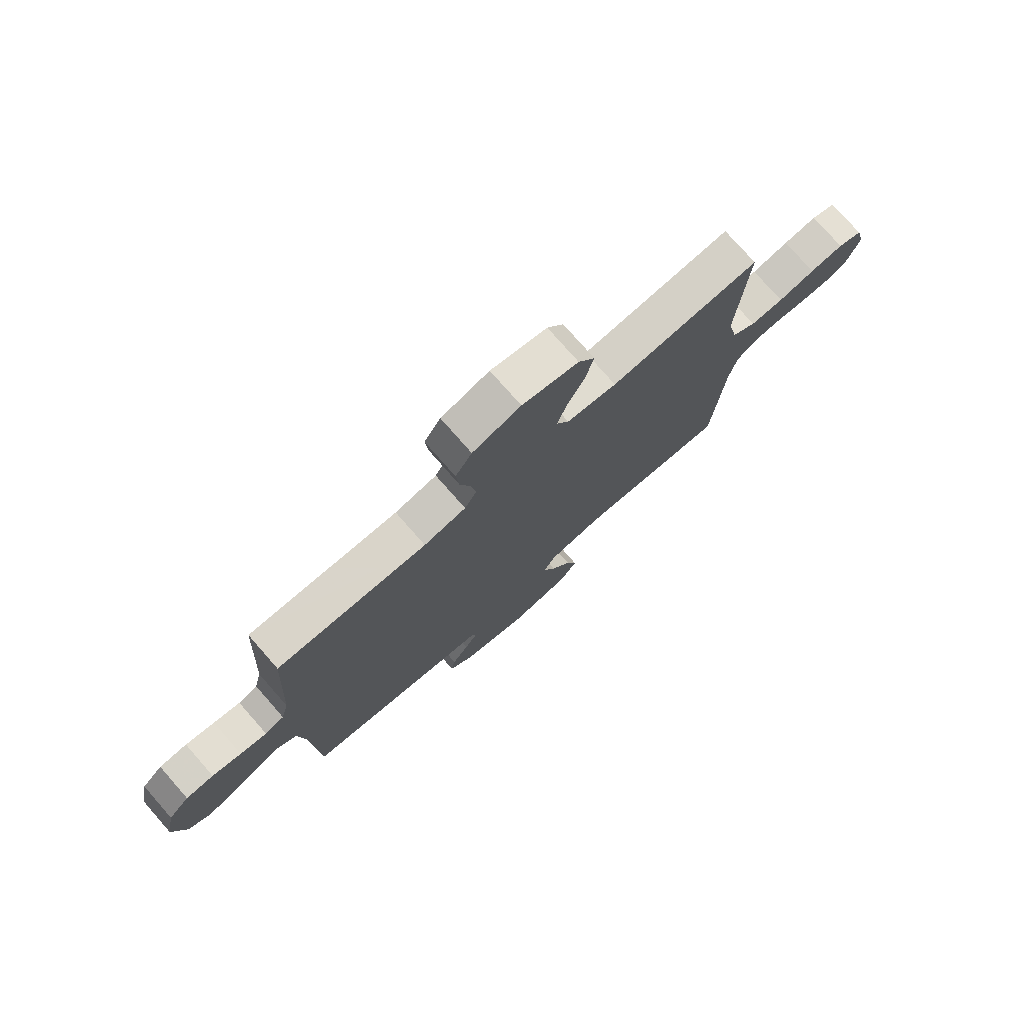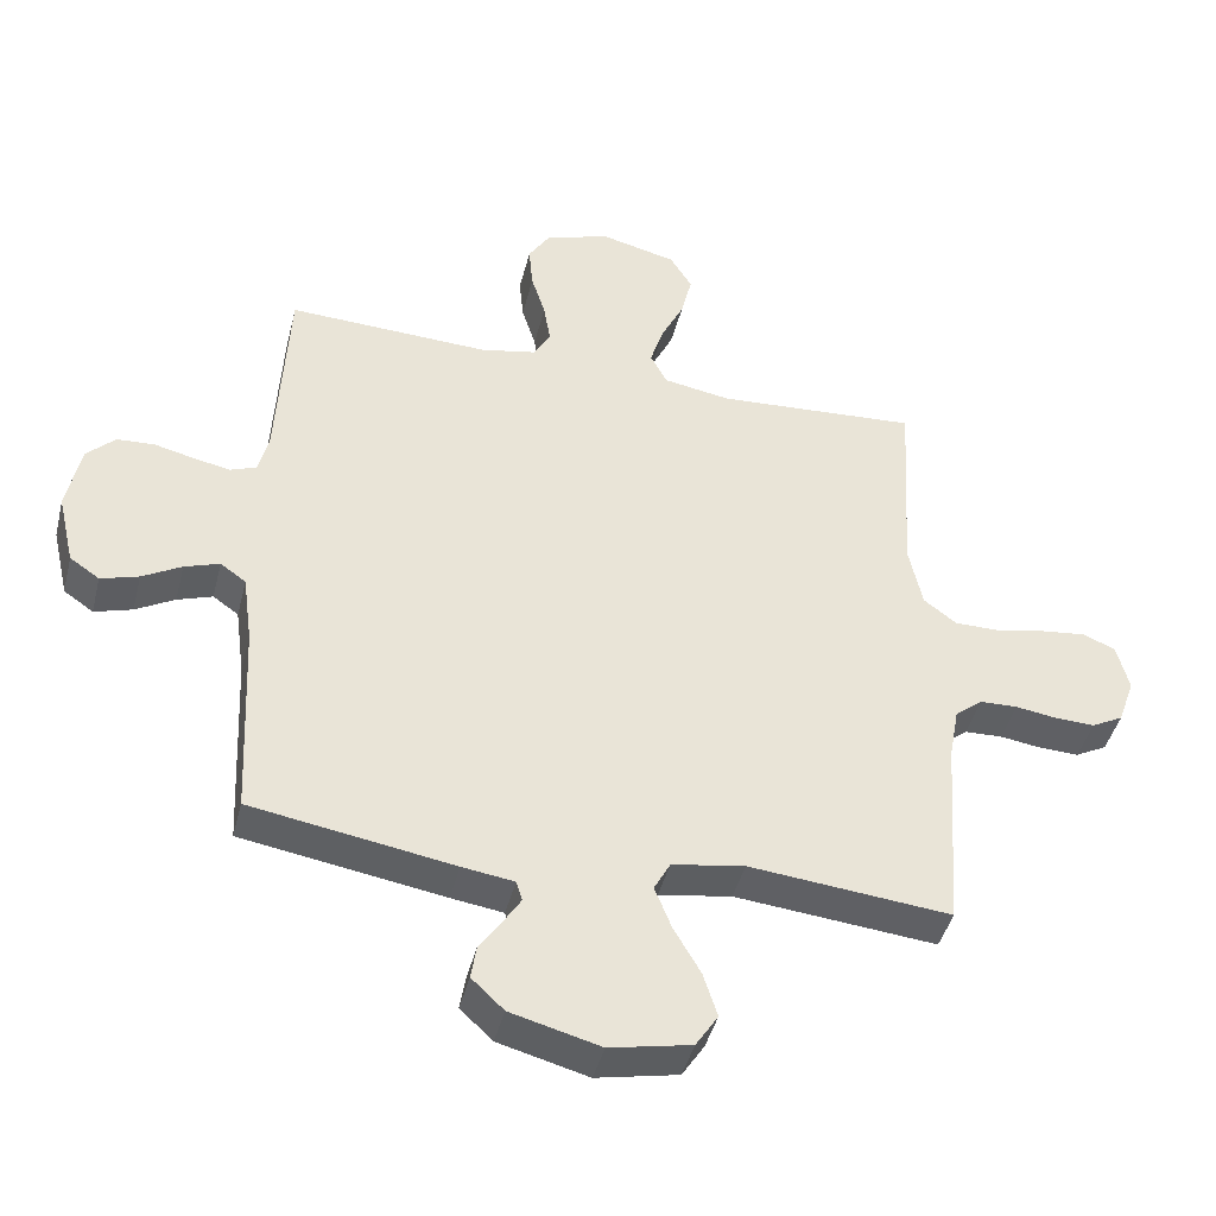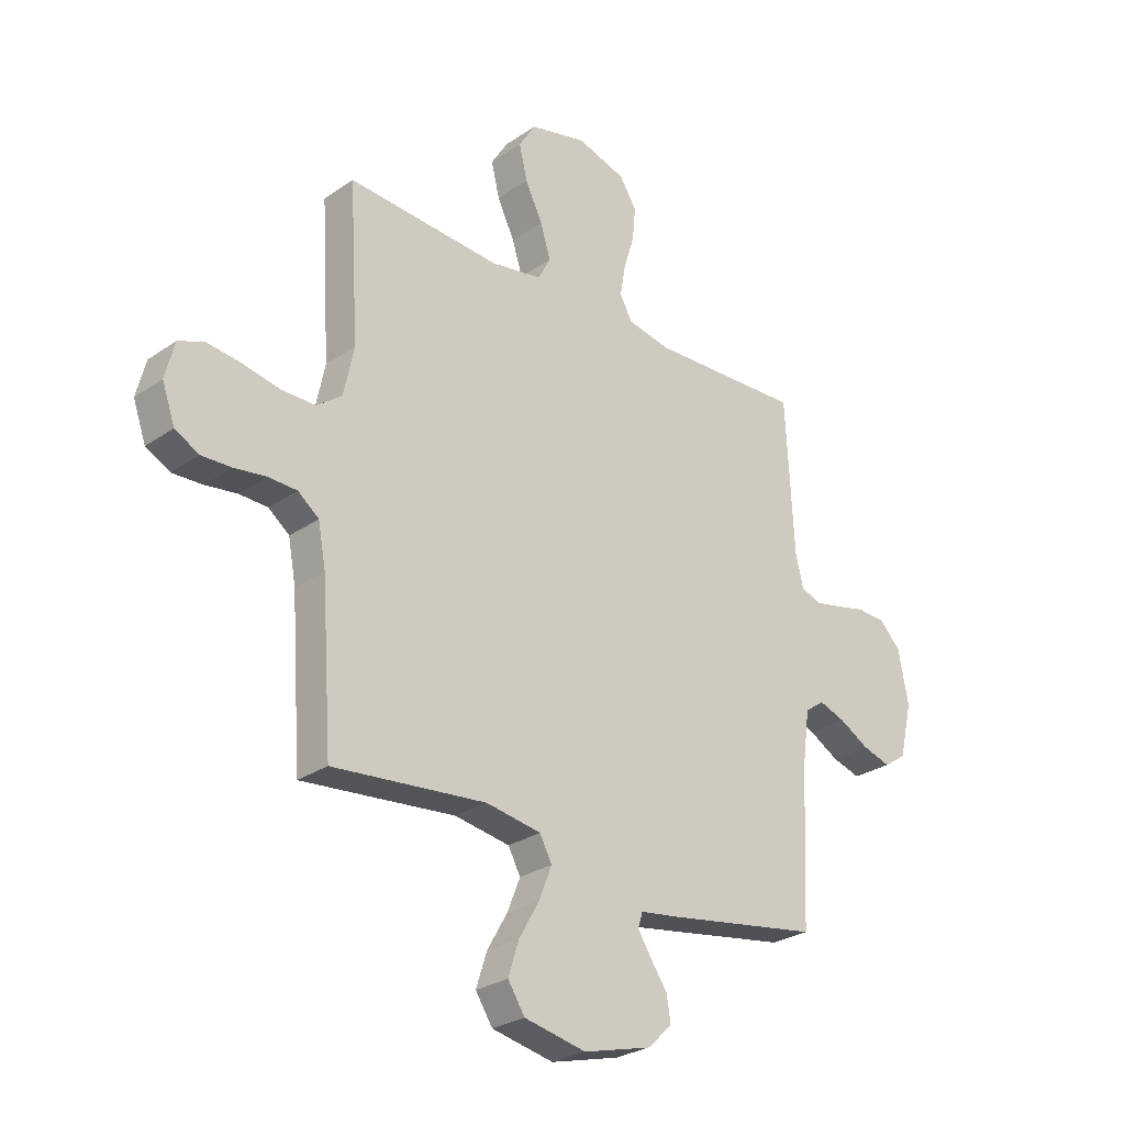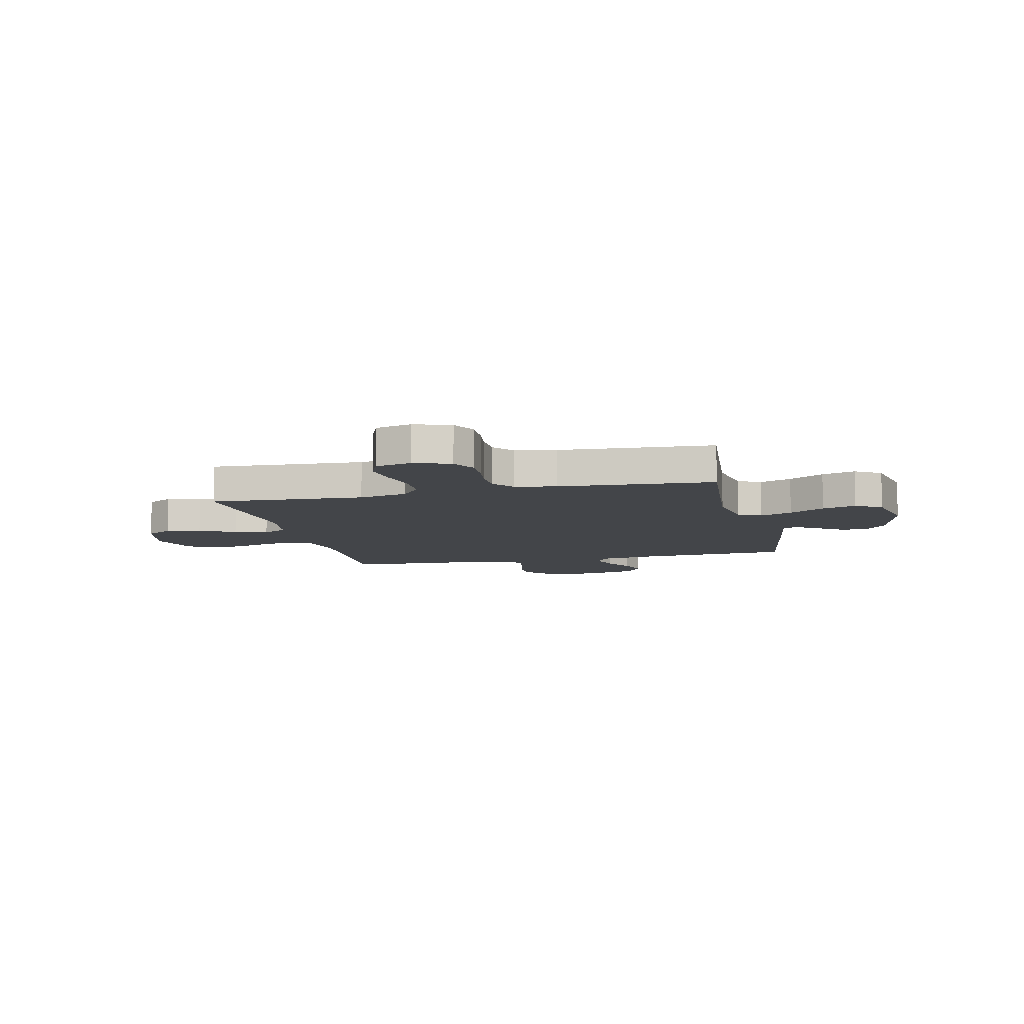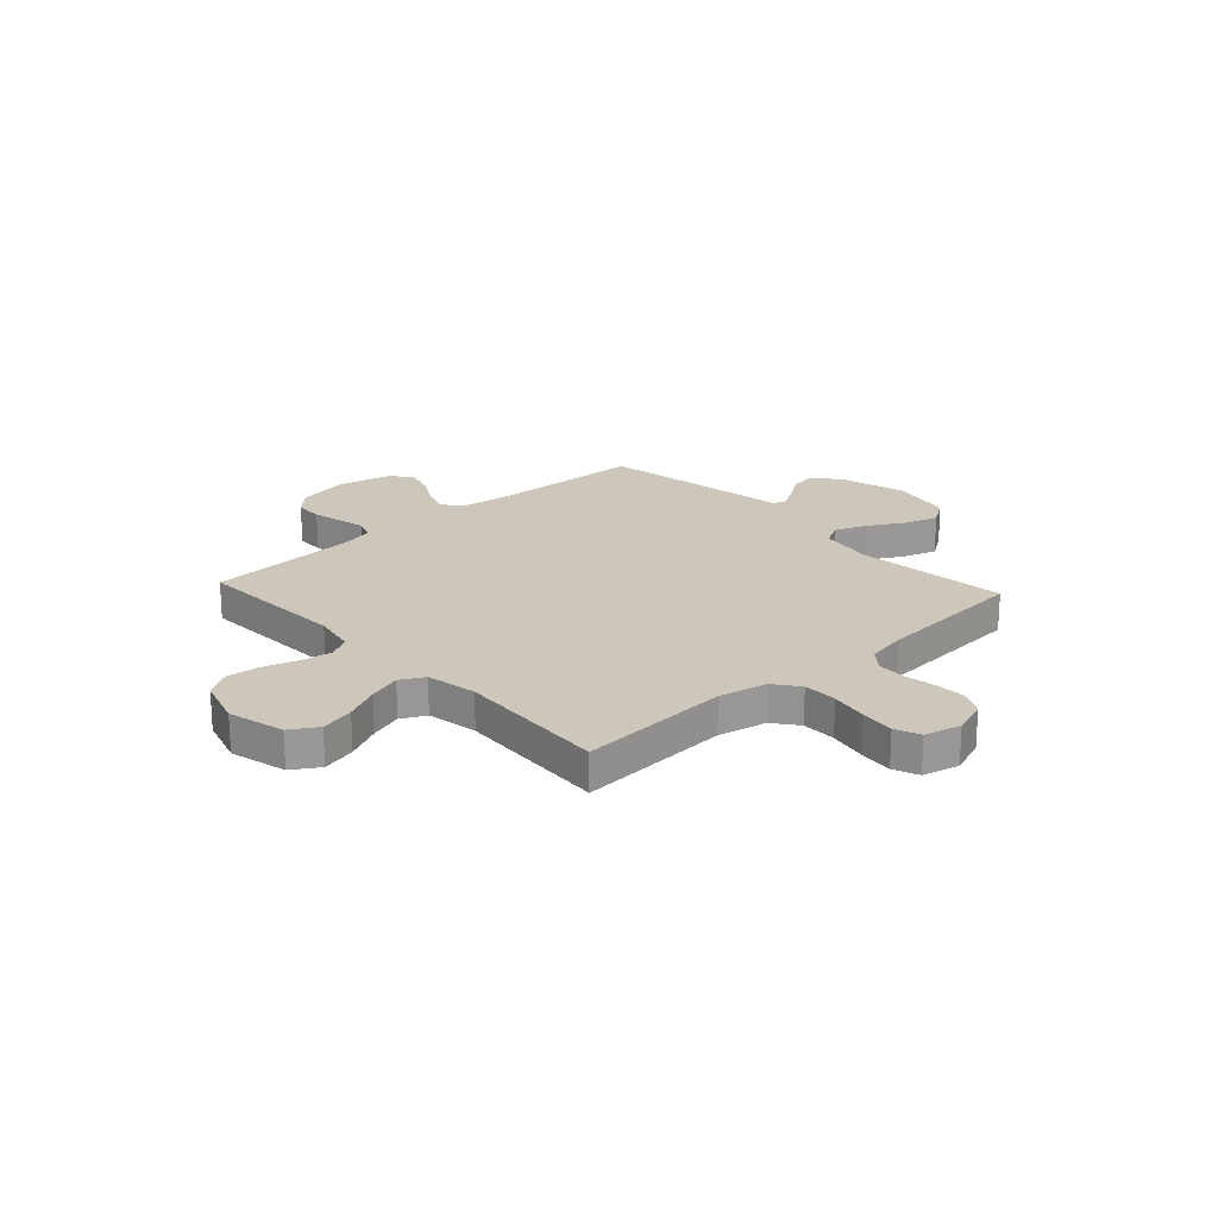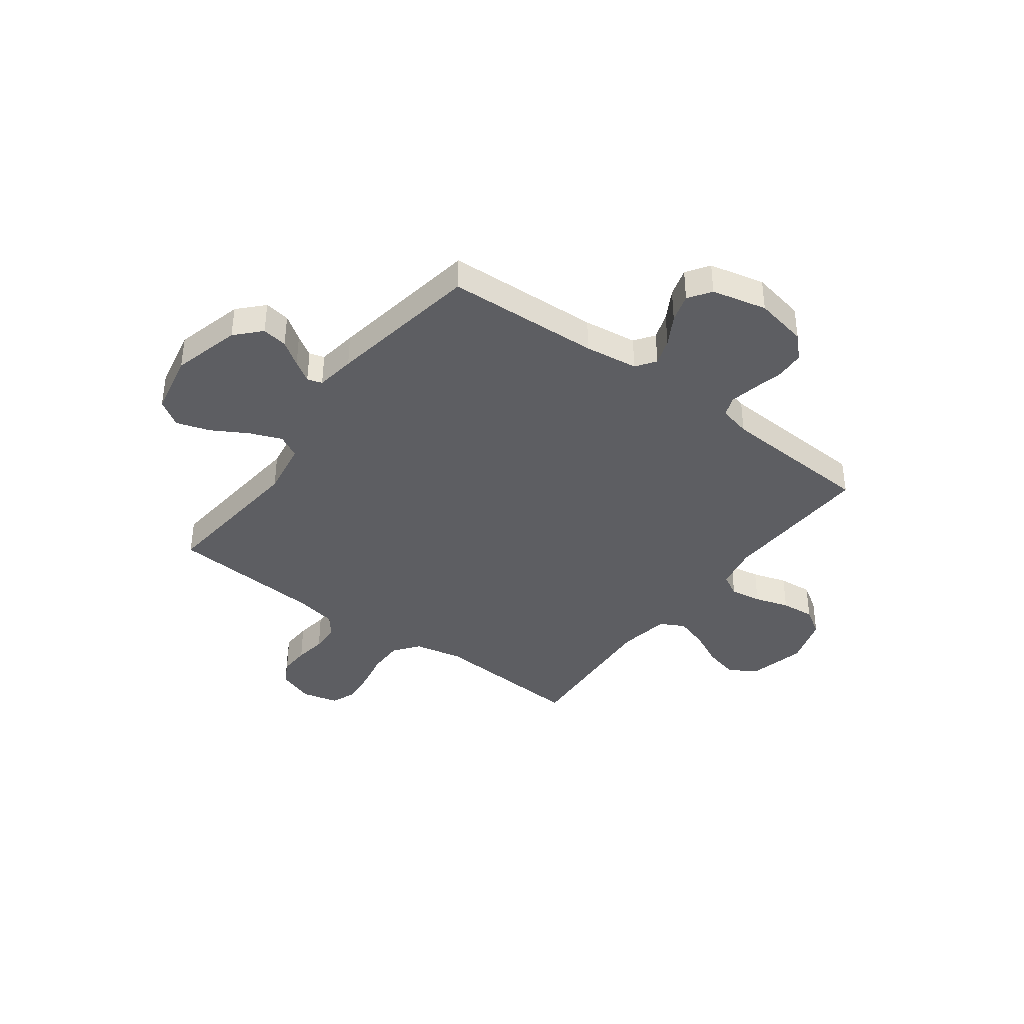
<metadata>
{"format":"obj","ext":"obj","renderer":"f3d","projection":"perspective","resolution":1024,"background":"white","views":[{"elev":76.7,"azim":-41.3,"up":"+Z"},{"elev":-43.4,"azim":-14.0,"up":"+Z"},{"elev":-27.3,"azim":136.6,"up":"+Z"},{"elev":-8.8,"azim":103.3,"up":"+Y"},{"elev":21.5,"azim":47.3,"up":"+Y"},{"elev":-39.0,"azim":-126.7,"up":"+Y"}]}
</metadata>
<code>
v 0.5 0.07 -0.5
v 0.2 0.07 -0.471
v 0.092 0.07 -0.489
v 0.068 0.07 -0.534
v 0.093 0.07 -0.597
v 0.133 0.07 -0.666
v 0.154 0.07 -0.732
v 0.121 0.07 -0.783
v 0 0.07 -0.808
v -0.133 0.07 -0.773
v -0.181 0.07 -0.728
v -0.173 0.07 -0.678
v -0.14 0.07 -0.63
v -0.114 0.07 -0.589
v -0.123 0.07 -0.56
v -0.2 0.07 -0.549
v -0.5 0.07 -0.5
v -0.514 0.07 -0.2
v -0.528 0.07 -0.096
v -0.566 0.07 -0.069
v -0.618 0.07 -0.087
v -0.676 0.07 -0.12
v -0.732 0.07 -0.137
v -0.776 0.07 -0.107
v -0.801 0.07 0
v -0.781 0.07 0.103
v -0.739 0.07 0.145
v -0.683 0.07 0.148
v -0.624 0.07 0.134
v -0.57 0.07 0.123
v -0.531 0.07 0.138
v -0.516 0.07 0.2
v -0.5 0.07 0.5
v -0.2 0.07 0.488
v -0.116 0.07 0.505
v -0.092 0.07 0.549
v -0.102 0.07 0.61
v -0.123 0.07 0.677
v -0.129 0.07 0.743
v -0.096 0.07 0.795
v 0 0.07 0.825
v 0.112 0.07 0.798
v 0.145 0.07 0.745
v 0.129 0.07 0.678
v 0.095 0.07 0.608
v 0.075 0.07 0.544
v 0.1 0.07 0.497
v 0.2 0.07 0.48
v 0.5 0.07 0.5
v 0.482 0.07 0.2
v 0.502 0.07 0.105
v 0.551 0.07 0.068
v 0.618 0.07 0.068
v 0.692 0.07 0.083
v 0.759 0.07 0.091
v 0.808 0.07 0.071
v 0.826 0.07 0
v 0.801 0.07 -0.071
v 0.754 0.07 -0.096
v 0.695 0.07 -0.094
v 0.633 0.07 -0.085
v 0.577 0.07 -0.087
v 0.536 0.07 -0.119
v 0.521 0.07 -0.2
v 0.5 0 -0.5
v 0.2 0 -0.471
v 0.092 0 -0.489
v 0.068 0 -0.534
v 0.093 0 -0.597
v 0.133 0 -0.666
v 0.154 0 -0.732
v 0.121 0 -0.783
v 0 0 -0.808
v -0.133 0 -0.773
v -0.181 0 -0.728
v -0.173 0 -0.678
v -0.14 0 -0.63
v -0.114 0 -0.589
v -0.123 0 -0.56
v -0.2 0 -0.549
v -0.5 0 -0.5
v -0.514 0 -0.2
v -0.528 0 -0.096
v -0.566 0 -0.069
v -0.618 0 -0.087
v -0.676 0 -0.12
v -0.732 0 -0.137
v -0.776 0 -0.107
v -0.801 0 0
v -0.781 0 0.103
v -0.739 0 0.145
v -0.683 0 0.148
v -0.624 0 0.134
v -0.57 0 0.123
v -0.531 0 0.138
v -0.516 0 0.2
v -0.5 0 0.5
v -0.2 0 0.488
v -0.116 0 0.505
v -0.092 0 0.549
v -0.102 0 0.61
v -0.123 0 0.677
v -0.129 0 0.743
v -0.096 0 0.795
v 0 0 0.825
v 0.112 0 0.798
v 0.145 0 0.745
v 0.129 0 0.678
v 0.095 0 0.608
v 0.075 0 0.544
v 0.1 0 0.497
v 0.2 0 0.48
v 0.5 0 0.5
v 0.482 0 0.2
v 0.502 0 0.105
v 0.551 0 0.068
v 0.618 0 0.068
v 0.692 0 0.083
v 0.759 0 0.091
v 0.808 0 0.071
v 0.826 0 0
v 0.801 0 -0.071
v 0.754 0 -0.096
v 0.695 0 -0.094
v 0.633 0 -0.085
v 0.577 0 -0.087
v 0.536 0 -0.119
v 0.521 0 -0.2
f 58 59 60 61
f 58 61 62
f 57 58 62
f 56 57 62
f 53 54 55 56
f 53 56 62
f 52 53 62 63
f 48 49 50
f 47 48 50 51
f 42 43 44 45
f 42 45 46
f 41 42 46
f 40 41 46
f 37 38 39 40
f 36 37 40 46
f 35 36 46 47
f 32 33 34
f 31 32 34 35
f 26 27 28 29
f 26 29 30
f 25 26 30
f 24 25 30 31
f 21 22 23 24
f 20 21 24 31
f 15 16 17 18
f 15 18 19
f 10 11 12 13
f 10 13 14
f 9 10 14
f 8 9 14 15
f 5 6 7 8
f 4 5 8 15
f 64 1 2
f 64 2 3
f 51 52 63 64
f 51 64 3
f 47 51 3
f 19 20 31 35
f 15 19 35 47
f 3 4 15 47
f 125 124 123 122
f 126 125 122
f 126 122 121
f 126 121 120
f 120 119 118 117
f 126 120 117
f 127 126 117 116
f 114 113 112
f 115 114 112 111
f 109 108 107 106
f 110 109 106
f 110 106 105
f 110 105 104
f 104 103 102 101
f 110 104 101 100
f 111 110 100 99
f 98 97 96
f 99 98 96 95
f 93 92 91 90
f 94 93 90
f 94 90 89
f 95 94 89 88
f 88 87 86 85
f 95 88 85 84
f 82 81 80 79
f 83 82 79
f 77 76 75 74
f 78 77 74
f 78 74 73
f 79 78 73 72
f 72 71 70 69
f 79 72 69 68
f 66 65 128
f 67 66 128
f 128 127 116 115
f 67 128 115
f 67 115 111
f 99 95 84 83
f 111 99 83 79
f 111 79 68 67
f 1 65 66 2
f 2 66 67 3
f 3 67 68 4
f 4 68 69 5
f 5 69 70 6
f 6 70 71 7
f 7 71 72 8
f 8 72 73 9
f 9 73 74 10
f 10 74 75 11
f 11 75 76 12
f 12 76 77 13
f 13 77 78 14
f 14 78 79 15
f 15 79 80 16
f 16 80 81 17
f 17 81 82 18
f 18 82 83 19
f 19 83 84 20
f 20 84 85 21
f 21 85 86 22
f 22 86 87 23
f 23 87 88 24
f 24 88 89 25
f 25 89 90 26
f 26 90 91 27
f 27 91 92 28
f 28 92 93 29
f 29 93 94 30
f 30 94 95 31
f 31 95 96 32
f 32 96 97 33
f 33 97 98 34
f 34 98 99 35
f 35 99 100 36
f 36 100 101 37
f 37 101 102 38
f 38 102 103 39
f 39 103 104 40
f 40 104 105 41
f 41 105 106 42
f 42 106 107 43
f 43 107 108 44
f 44 108 109 45
f 45 109 110 46
f 46 110 111 47
f 47 111 112 48
f 48 112 113 49
f 49 113 114 50
f 50 114 115 51
f 51 115 116 52
f 52 116 117 53
f 53 117 118 54
f 54 118 119 55
f 55 119 120 56
f 56 120 121 57
f 57 121 122 58
f 58 122 123 59
f 59 123 124 60
f 60 124 125 61
f 61 125 126 62
f 62 126 127 63
f 63 127 128 64
f 64 128 65 1

</code>
